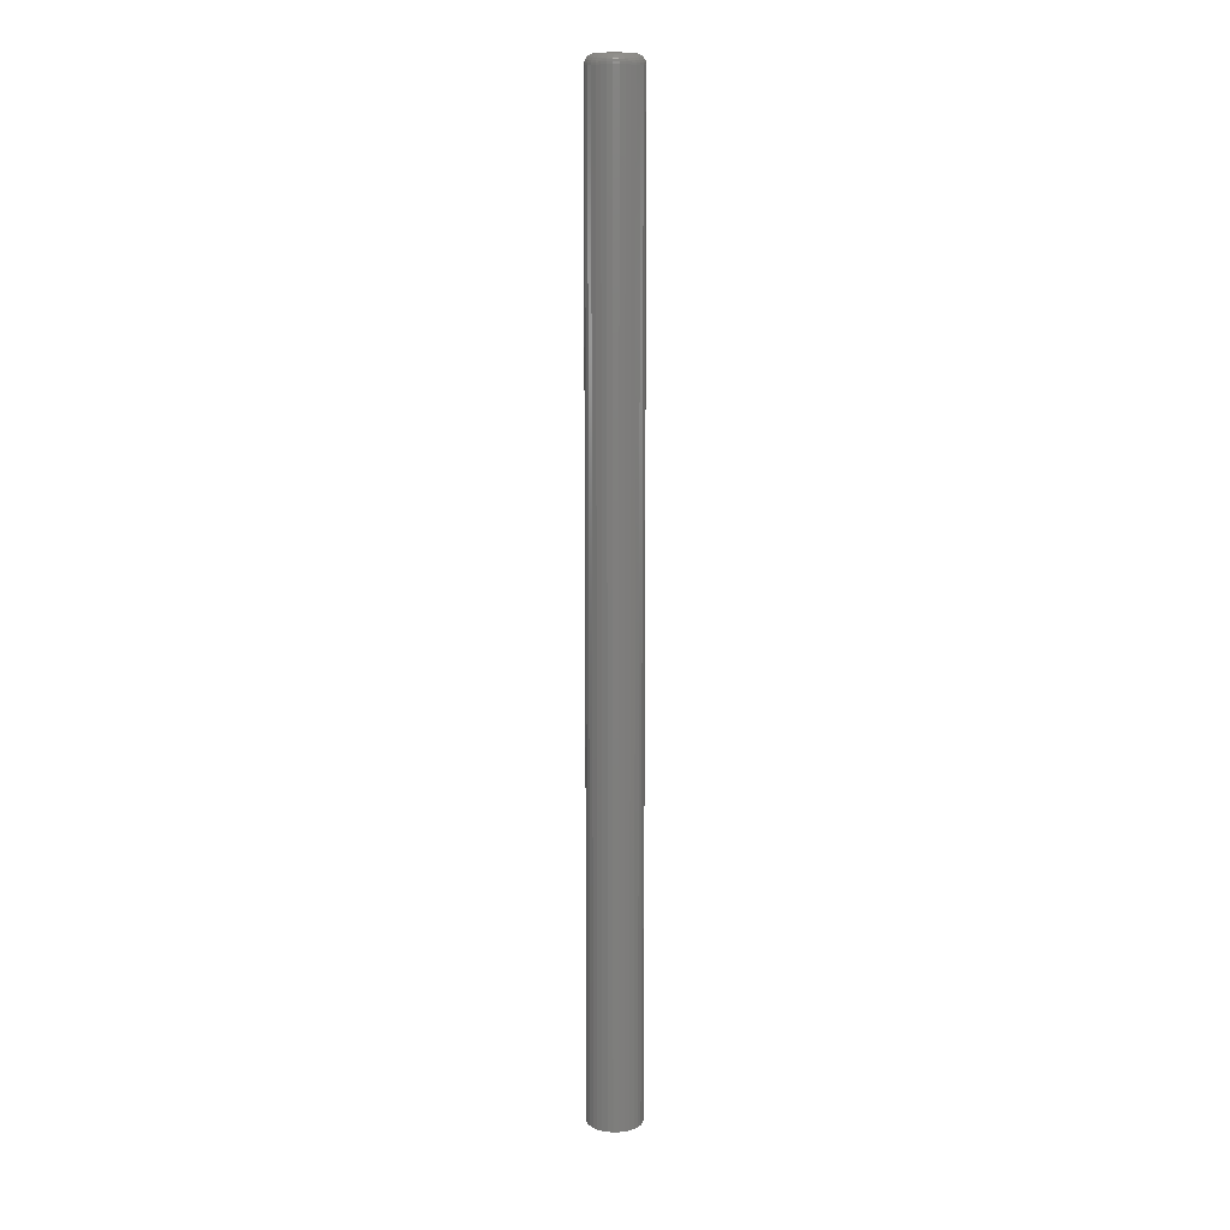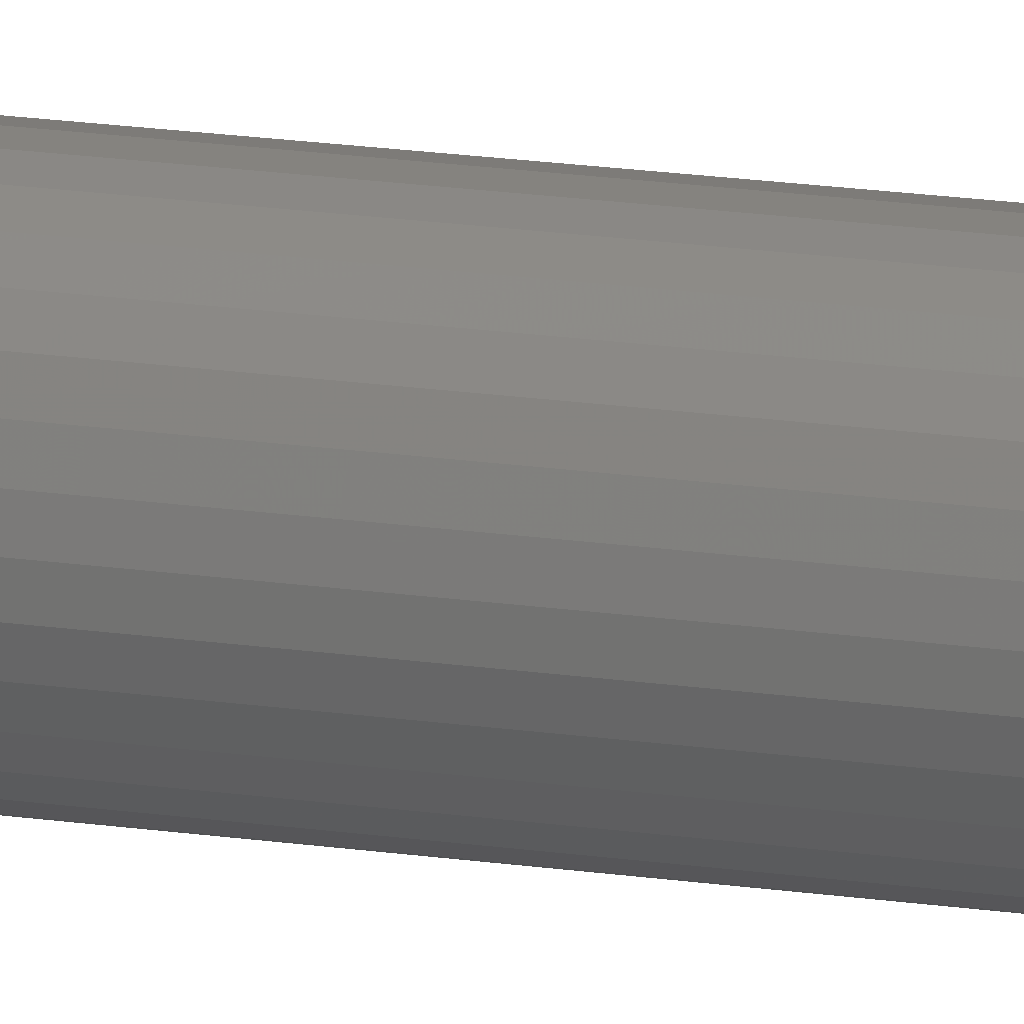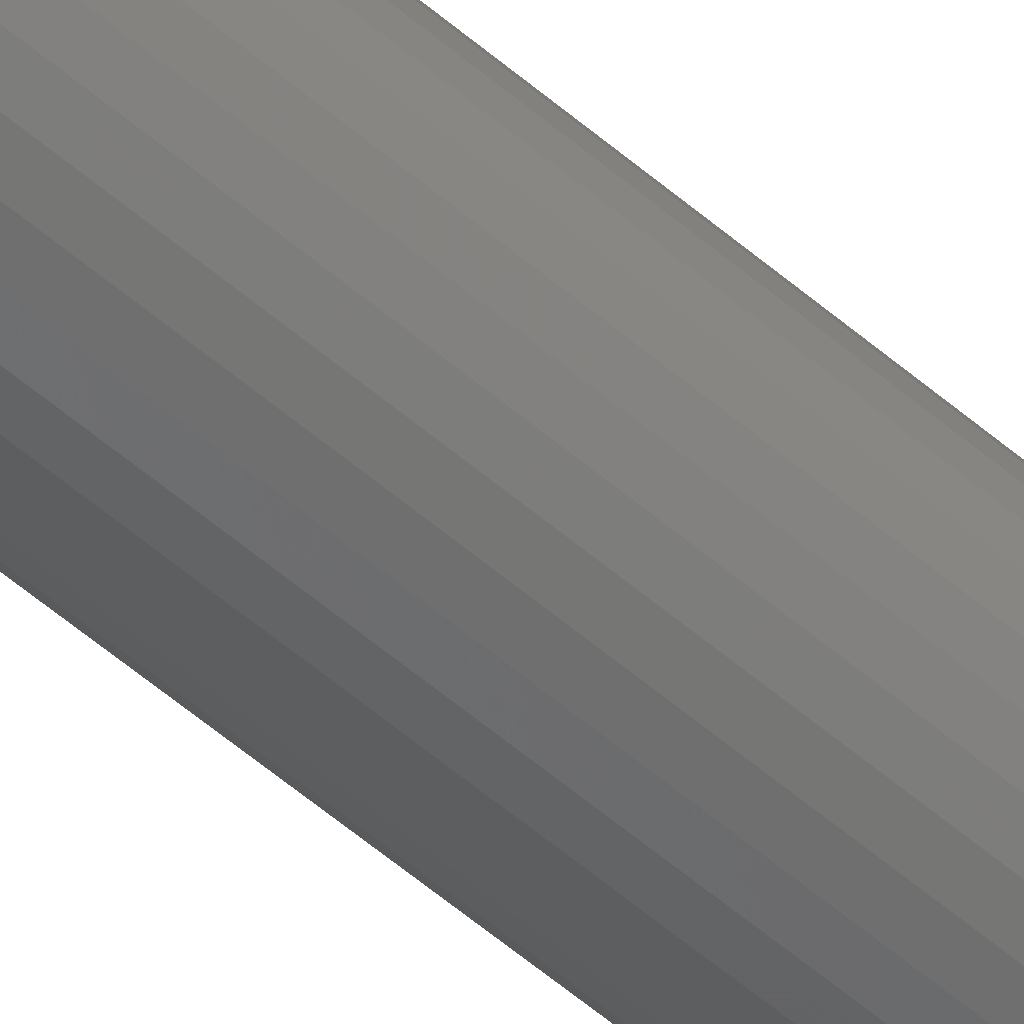
<metadata>
{"format":"stl","ext":"stl","renderer":"f3d","projection":"perspective","resolution":1024,"background":"white","views":[{"elev":12.0,"azim":82.3,"up":"+Y"},{"elev":14.0,"azim":-69.4,"up":"+Z"},{"elev":-49.0,"azim":45.2,"up":"+Z"}]}
</metadata>
<code>
# stl→obj: 320 verts, 636 faces
v 0.01028 0.75 0.1848
v -0.007978 0.75 0.1848
v 0.008324 0.75 0.1864
v -0.009584 0.75 0.1828
v 0.01189 0.75 0.1828
v -0.01078 0.75 0.1806
v 0.01308 0.75 0.1806
v 0.01189 0.75 0.1685
v -0.009584 0.75 0.1685
v 0.01308 0.75 0.1707
v -0.007978 0.75 0.1665
v 0.01028 0.75 0.1665
v -0.006022 0.75 0.1649
v -0.006022 0.75 0.1864
v -0.00379 0.75 0.1876
v -0.001368 0.75 0.1883
v 0.001151 0.75 0.1886
v 0.00367 0.75 0.1883
v 0.006092 0.75 0.1876
v 0.008324 0.75 0.1649
v 0.006092 0.75 0.1637
v 0.00367 0.75 0.163
v 0.001151 0.75 0.1627
v -0.001368 0.75 0.163
v -0.00379 0.75 0.1637
v -0.01078 0.75 0.1707
v -0.01151 0.75 0.1731
v 0.01381 0.75 0.1731
v -0.01176 0.75 0.1757
v 0.01406 0.75 0.1757
v -0.01151 0.75 0.1782
v 0.01381 0.75 0.1782
v 0.02187 0.7422 0.1757
v 0.02187 1.15e-18 0.1757
v 0.02148 0.7422 0.1716
v 0.02148 9.039e-19 0.1716
v 0.0203 0.7422 0.1677
v 0.0203 6.226e-19 0.1677
v 0.01838 0.7422 0.1641
v 0.01838 3.174e-19 0.1641
v 0.01581 0.7422 0.161
v 0.01581 -1.83e-33 0.161
v 0.01266 0.7422 0.1584
v 0.01266 -3.174e-19 0.1584
v 0.009082 0.7422 0.1565
v 0.009082 -6.226e-19 0.1565
v 0.005194 0.7422 0.1553
v 0.005194 -9.039e-19 0.1553
v 0.001151 0.7422 0.1549
v 0.001151 -1.15e-18 0.1549
v -0.002892 0.7422 0.1553
v -0.002892 -1.353e-18 0.1553
v -0.006779 0.7422 0.1565
v -0.006779 -1.503e-18 0.1565
v -0.01036 0.7422 0.1584
v -0.01036 -1.596e-18 0.1584
v -0.0135 0.7422 0.161
v -0.0135 -1.627e-18 0.161
v -0.01608 0.7422 0.1641
v -0.01608 -1.596e-18 0.1641
v -0.01799 0.7422 0.1677
v -0.01799 -1.503e-18 0.1677
v -0.01917 0.7422 0.1716
v -0.01917 -1.353e-18 0.1716
v -0.01957 0.7422 0.1757
v -0.01957 -1.15e-18 0.1757
v -0.01917 0.7422 0.1797
v -0.01917 -9.039e-19 0.1797
v -0.01799 0.7422 0.1836
v -0.01799 -6.226e-19 0.1836
v -0.01608 0.7422 0.1872
v -0.01608 -3.174e-19 0.1872
v -0.0135 0.7422 0.1903
v -0.0135 1.926e-34 0.1903
v -0.01036 0.7422 0.1929
v -0.01036 3.174e-19 0.1929
v -0.006779 0.7422 0.1948
v -0.006779 6.226e-19 0.1948
v -0.002892 0.7422 0.196
v -0.002892 9.039e-19 0.196
v 0.001151 0.7422 0.1964
v 0.001151 1.15e-18 0.1964
v 0.005194 0.7422 0.196
v 0.005194 1.353e-18 0.196
v 0.009082 0.7422 0.1948
v 0.009082 1.503e-18 0.1948
v 0.01266 0.7422 0.1929
v 0.01266 1.596e-18 0.1929
v 0.01581 0.7422 0.1903
v 0.01581 1.627e-18 0.1903
v 0.01838 0.7422 0.1872
v 0.01838 1.596e-18 0.1872
v 0.0203 0.7422 0.1836
v 0.0203 1.503e-18 0.1836
v 0.02148 0.7422 0.1797
v 0.02148 1.353e-18 0.1797
v -0.01942 0.7437 0.1757
v -0.01903 0.7437 0.1797
v -0.01898 0.7452 0.1757
v -0.01859 0.7452 0.1796
v -0.01826 0.7465 0.1757
v -0.01788 0.7465 0.1794
v -0.01728 0.7477 0.1757
v -0.01693 0.7477 0.1793
v -0.0161 0.7487 0.1757
v -0.01577 0.7487 0.179
v -0.01475 0.7494 0.1757
v -0.01444 0.7494 0.1788
v -0.01328 0.7498 0.1757
v -0.01301 0.7498 0.1785
v 0.02133 0.7437 0.1797
v 0.02172 0.7437 0.1757
v 0.02089 0.7452 0.1796
v 0.02128 0.7452 0.1757
v 0.02019 0.7465 0.1794
v 0.02056 0.7465 0.1757
v 0.01923 0.7477 0.1793
v 0.01959 0.7477 0.1757
v 0.01807 0.7487 0.179
v 0.0184 0.7487 0.1757
v 0.01675 0.7494 0.1788
v 0.01705 0.7494 0.1757
v 0.01531 0.7498 0.1785
v 0.01559 0.7498 0.1757
v 0.02016 0.7437 0.1835
v 0.01975 0.7452 0.1834
v 0.01908 0.7465 0.1831
v 0.01818 0.7477 0.1827
v 0.01709 0.7487 0.1823
v 0.01584 0.7494 0.1817
v 0.01449 0.7498 0.1812
v 0.01826 0.7437 0.1871
v 0.01789 0.7452 0.1868
v 0.01729 0.7465 0.1864
v 0.01648 0.7477 0.1859
v 0.0155 0.7487 0.1852
v 0.01437 0.7494 0.1845
v 0.01315 0.7498 0.1837
v 0.0157 0.7437 0.1902
v 0.01538 0.7452 0.1899
v 0.01487 0.7465 0.1894
v 0.01419 0.7477 0.1887
v 0.01335 0.7487 0.1879
v 0.01239 0.7494 0.1869
v 0.01136 0.7498 0.1859
v 0.01258 0.7437 0.1928
v 0.01233 0.7452 0.1924
v 0.01193 0.7465 0.1918
v 0.01139 0.7477 0.191
v 0.01074 0.7487 0.19
v 0.009985 0.7494 0.1889
v 0.009171 0.7498 0.1877
v 0.009024 0.7437 0.1947
v 0.008854 0.7452 0.1943
v 0.008578 0.7465 0.1936
v 0.008206 0.7477 0.1927
v 0.007753 0.7487 0.1916
v 0.007236 0.7494 0.1903
v 0.006675 0.7498 0.189
v 0.005165 0.7437 0.1958
v 0.005078 0.7452 0.1954
v 0.004937 0.7465 0.1947
v 0.004748 0.7477 0.1937
v 0.004517 0.7487 0.1926
v 0.004253 0.7494 0.1913
v 0.003968 0.7498 0.1898
v 0.001151 0.7437 0.1962
v 0.001151 0.7452 0.1958
v 0.001151 0.7465 0.1951
v 0.001151 0.7477 0.1941
v 0.001151 0.7487 0.1929
v 0.001151 0.7494 0.1916
v 0.001151 0.7498 0.1901
v -0.002862 0.7437 0.1958
v -0.002776 0.7452 0.1954
v -0.002635 0.7465 0.1947
v -0.002445 0.7477 0.1937
v -0.002214 0.7487 0.1926
v -0.001951 0.7494 0.1913
v -0.001665 0.7498 0.1898
v -0.006722 0.7437 0.1947
v -0.006552 0.7452 0.1943
v -0.006275 0.7465 0.1936
v -0.005904 0.7477 0.1927
v -0.005451 0.7487 0.1916
v -0.004934 0.7494 0.1903
v -0.004373 0.7498 0.189
v -0.01028 0.7437 0.1928
v -0.01003 0.7452 0.1924
v -0.009631 0.7465 0.1918
v -0.009091 0.7477 0.191
v -0.008433 0.7487 0.19
v -0.007683 0.7494 0.1889
v -0.006869 0.7498 0.1877
v -0.0134 0.7437 0.1902
v -0.01308 0.7452 0.1899
v -0.01257 0.7465 0.1894
v -0.01188 0.7477 0.1887
v -0.01105 0.7487 0.1879
v -0.01009 0.7494 0.1869
v -0.009056 0.7498 0.1859
v -0.01595 0.7437 0.1871
v -0.01559 0.7452 0.1868
v -0.01499 0.7465 0.1864
v -0.01418 0.7477 0.1859
v -0.01319 0.7487 0.1852
v -0.01207 0.7494 0.1845
v -0.01085 0.7498 0.1837
v -0.01786 0.7437 0.1835
v -0.01745 0.7452 0.1834
v -0.01678 0.7465 0.1831
v -0.01588 0.7477 0.1827
v -0.01479 0.7487 0.1823
v -0.01354 0.7494 0.1817
v -0.01219 0.7498 0.1812
v 0.02133 0.7437 0.1716
v 0.02089 0.7452 0.1717
v 0.02019 0.7465 0.1719
v 0.01923 0.7477 0.1721
v 0.01807 0.7487 0.1723
v 0.01675 0.7494 0.1726
v 0.01531 0.7498 0.1728
v -0.01903 0.7437 0.1716
v -0.01859 0.7452 0.1717
v -0.01788 0.7465 0.1719
v -0.01693 0.7477 0.1721
v -0.01577 0.7487 0.1723
v -0.01444 0.7494 0.1726
v -0.01301 0.7498 0.1728
v -0.01786 0.7437 0.1678
v -0.01745 0.7452 0.168
v -0.01678 0.7465 0.1682
v -0.01588 0.7477 0.1686
v -0.01479 0.7487 0.1691
v -0.01354 0.7494 0.1696
v -0.01219 0.7498 0.1701
v -0.01595 0.7437 0.1642
v -0.01559 0.7452 0.1645
v -0.01499 0.7465 0.1649
v -0.01418 0.7477 0.1654
v -0.01319 0.7487 0.1661
v -0.01207 0.7494 0.1668
v -0.01085 0.7498 0.1676
v -0.0134 0.7437 0.1611
v -0.01308 0.7452 0.1614
v -0.01257 0.7465 0.1619
v -0.01188 0.7477 0.1626
v -0.01105 0.7487 0.1635
v -0.01009 0.7494 0.1644
v -0.009056 0.7498 0.1655
v -0.01028 0.7437 0.1586
v -0.01003 0.7452 0.1589
v -0.009631 0.7465 0.1595
v -0.009091 0.7477 0.1603
v -0.008433 0.7487 0.1613
v -0.007683 0.7494 0.1624
v -0.006869 0.7498 0.1637
v -0.006722 0.7437 0.1567
v -0.006552 0.7452 0.1571
v -0.006275 0.7465 0.1577
v -0.005904 0.7477 0.1586
v -0.005451 0.7487 0.1597
v -0.004934 0.7494 0.161
v -0.004373 0.7498 0.1623
v -0.002862 0.7437 0.1555
v -0.002776 0.7452 0.1559
v -0.002635 0.7465 0.1566
v -0.002445 0.7477 0.1576
v -0.002214 0.7487 0.1587
v -0.001951 0.7494 0.1601
v -0.001665 0.7498 0.1615
v 0.001151 0.7437 0.1551
v 0.001151 0.7452 0.1555
v 0.001151 0.7465 0.1563
v 0.001151 0.7477 0.1572
v 0.001151 0.7487 0.1584
v 0.001151 0.7494 0.1598
v 0.001151 0.7498 0.1612
v 0.005165 0.7437 0.1555
v 0.005078 0.7452 0.1559
v 0.004937 0.7465 0.1566
v 0.004748 0.7477 0.1576
v 0.004517 0.7487 0.1587
v 0.004253 0.7494 0.1601
v 0.003968 0.7498 0.1615
v 0.009024 0.7437 0.1567
v 0.008854 0.7452 0.1571
v 0.008578 0.7465 0.1577
v 0.008206 0.7477 0.1586
v 0.007753 0.7487 0.1597
v 0.007236 0.7494 0.161
v 0.006675 0.7498 0.1623
v 0.01258 0.7437 0.1586
v 0.01233 0.7452 0.1589
v 0.01193 0.7465 0.1595
v 0.01139 0.7477 0.1603
v 0.01074 0.7487 0.1613
v 0.009985 0.7494 0.1624
v 0.009171 0.7498 0.1637
v 0.0157 0.7437 0.1611
v 0.01538 0.7452 0.1614
v 0.01487 0.7465 0.1619
v 0.01419 0.7477 0.1626
v 0.01335 0.7487 0.1635
v 0.01239 0.7494 0.1644
v 0.01136 0.7498 0.1655
v 0.01826 0.7437 0.1642
v 0.01789 0.7452 0.1645
v 0.01729 0.7465 0.1649
v 0.01648 0.7477 0.1654
v 0.0155 0.7487 0.1661
v 0.01437 0.7494 0.1668
v 0.01315 0.7498 0.1676
v 0.02016 0.7437 0.1678
v 0.01975 0.7452 0.168
v 0.01908 0.7465 0.1682
v 0.01818 0.7477 0.1686
v 0.01709 0.7487 0.1691
v 0.01584 0.7494 0.1696
v 0.01449 0.7498 0.1701
f 1 2 3
f 1 4 2
f 5 4 1
f 6 4 5
f 7 6 5
f 8 9 10
f 11 9 8
f 12 11 8
f 12 13 11
f 14 15 16
f 14 16 17
f 14 17 18
f 14 18 19
f 14 19 3
f 14 3 2
f 20 21 22
f 20 22 23
f 20 23 24
f 20 24 25
f 20 25 13
f 20 13 12
f 9 26 10
f 10 26 27
f 10 27 28
f 28 27 29
f 28 29 30
f 30 29 31
f 30 31 32
f 32 31 6
f 32 6 7
f 33 34 35
f 35 34 36
f 35 36 37
f 37 36 38
f 37 38 39
f 39 38 40
f 39 40 41
f 41 40 42
f 41 42 43
f 43 42 44
f 43 44 45
f 45 44 46
f 45 46 47
f 47 46 48
f 47 48 49
f 49 48 50
f 49 50 51
f 51 50 52
f 51 52 53
f 53 52 54
f 53 54 55
f 55 54 56
f 55 56 57
f 57 56 58
f 57 58 59
f 59 58 60
f 59 60 61
f 61 60 62
f 61 62 63
f 63 62 64
f 63 64 65
f 65 64 66
f 65 66 67
f 67 66 68
f 67 68 69
f 69 68 70
f 69 70 71
f 71 70 72
f 71 72 73
f 73 72 74
f 73 74 75
f 75 74 76
f 75 76 77
f 77 76 78
f 77 78 79
f 79 78 80
f 79 80 81
f 81 80 82
f 81 82 83
f 83 82 84
f 83 84 85
f 85 84 86
f 85 86 87
f 87 86 88
f 87 88 89
f 89 88 90
f 89 90 91
f 91 90 92
f 91 92 93
f 93 92 94
f 93 94 95
f 95 94 96
f 95 96 33
f 33 96 34
f 65 67 97
f 97 67 98
f 97 98 99
f 99 98 100
f 99 100 101
f 101 100 102
f 101 102 103
f 103 102 104
f 103 104 105
f 105 104 106
f 105 106 107
f 107 106 108
f 107 108 109
f 109 108 110
f 109 110 29
f 29 110 31
f 95 33 111
f 111 33 112
f 111 112 113
f 113 112 114
f 113 114 115
f 115 114 116
f 115 116 117
f 117 116 118
f 117 118 119
f 119 118 120
f 119 120 121
f 121 120 122
f 121 122 123
f 123 122 124
f 123 124 32
f 32 124 30
f 93 95 125
f 125 95 111
f 125 111 126
f 126 111 113
f 126 113 127
f 127 113 115
f 127 115 128
f 128 115 117
f 128 117 129
f 129 117 119
f 129 119 130
f 130 119 121
f 130 121 131
f 131 121 123
f 131 123 7
f 7 123 32
f 91 93 132
f 132 93 125
f 132 125 133
f 133 125 126
f 133 126 134
f 134 126 127
f 134 127 135
f 135 127 128
f 135 128 136
f 136 128 129
f 136 129 137
f 137 129 130
f 137 130 138
f 138 130 131
f 138 131 5
f 5 131 7
f 89 91 139
f 139 91 132
f 139 132 140
f 140 132 133
f 140 133 141
f 141 133 134
f 141 134 142
f 142 134 135
f 142 135 143
f 143 135 136
f 143 136 144
f 144 136 137
f 144 137 145
f 145 137 138
f 145 138 1
f 1 138 5
f 87 89 146
f 146 89 139
f 146 139 147
f 147 139 140
f 147 140 148
f 148 140 141
f 148 141 149
f 149 141 142
f 149 142 150
f 150 142 143
f 150 143 151
f 151 143 144
f 151 144 152
f 152 144 145
f 152 145 3
f 3 145 1
f 85 87 153
f 153 87 146
f 153 146 154
f 154 146 147
f 154 147 155
f 155 147 148
f 155 148 156
f 156 148 149
f 156 149 157
f 157 149 150
f 157 150 158
f 158 150 151
f 158 151 159
f 159 151 152
f 159 152 19
f 19 152 3
f 83 85 160
f 160 85 153
f 160 153 161
f 161 153 154
f 161 154 162
f 162 154 155
f 162 155 163
f 163 155 156
f 163 156 164
f 164 156 157
f 164 157 165
f 165 157 158
f 165 158 166
f 166 158 159
f 166 159 18
f 18 159 19
f 81 83 167
f 167 83 160
f 167 160 168
f 168 160 161
f 168 161 169
f 169 161 162
f 169 162 170
f 170 162 163
f 170 163 171
f 171 163 164
f 171 164 172
f 172 164 165
f 172 165 173
f 173 165 166
f 173 166 17
f 17 166 18
f 79 81 174
f 174 81 167
f 174 167 175
f 175 167 168
f 175 168 176
f 176 168 169
f 176 169 177
f 177 169 170
f 177 170 178
f 178 170 171
f 178 171 179
f 179 171 172
f 179 172 180
f 180 172 173
f 180 173 16
f 16 173 17
f 77 79 181
f 181 79 174
f 181 174 182
f 182 174 175
f 182 175 183
f 183 175 176
f 183 176 184
f 184 176 177
f 184 177 185
f 185 177 178
f 185 178 186
f 186 178 179
f 186 179 187
f 187 179 180
f 187 180 15
f 15 180 16
f 75 77 188
f 188 77 181
f 188 181 189
f 189 181 182
f 189 182 190
f 190 182 183
f 190 183 191
f 191 183 184
f 191 184 192
f 192 184 185
f 192 185 193
f 193 185 186
f 193 186 194
f 194 186 187
f 194 187 14
f 14 187 15
f 73 75 195
f 195 75 188
f 195 188 196
f 196 188 189
f 196 189 197
f 197 189 190
f 197 190 198
f 198 190 191
f 198 191 199
f 199 191 192
f 199 192 200
f 200 192 193
f 200 193 201
f 201 193 194
f 201 194 2
f 2 194 14
f 71 73 202
f 202 73 195
f 202 195 203
f 203 195 196
f 203 196 204
f 204 196 197
f 204 197 205
f 205 197 198
f 205 198 206
f 206 198 199
f 206 199 207
f 207 199 200
f 207 200 208
f 208 200 201
f 208 201 4
f 4 201 2
f 69 71 209
f 209 71 202
f 209 202 210
f 210 202 203
f 210 203 211
f 211 203 204
f 211 204 212
f 212 204 205
f 212 205 213
f 213 205 206
f 213 206 214
f 214 206 207
f 214 207 215
f 215 207 208
f 215 208 6
f 6 208 4
f 67 69 98
f 98 69 209
f 98 209 100
f 100 209 210
f 100 210 102
f 102 210 211
f 102 211 104
f 104 211 212
f 104 212 106
f 106 212 213
f 106 213 108
f 108 213 214
f 108 214 110
f 110 214 215
f 110 215 31
f 31 215 6
f 33 35 112
f 112 35 216
f 112 216 114
f 114 216 217
f 114 217 116
f 116 217 218
f 116 218 118
f 118 218 219
f 118 219 120
f 120 219 220
f 120 220 122
f 122 220 221
f 122 221 124
f 124 221 222
f 124 222 30
f 30 222 28
f 63 65 223
f 223 65 97
f 223 97 224
f 224 97 99
f 224 99 225
f 225 99 101
f 225 101 226
f 226 101 103
f 226 103 227
f 227 103 105
f 227 105 228
f 228 105 107
f 228 107 229
f 229 107 109
f 229 109 27
f 27 109 29
f 61 63 230
f 230 63 223
f 230 223 231
f 231 223 224
f 231 224 232
f 232 224 225
f 232 225 233
f 233 225 226
f 233 226 234
f 234 226 227
f 234 227 235
f 235 227 228
f 235 228 236
f 236 228 229
f 236 229 26
f 26 229 27
f 59 61 237
f 237 61 230
f 237 230 238
f 238 230 231
f 238 231 239
f 239 231 232
f 239 232 240
f 240 232 233
f 240 233 241
f 241 233 234
f 241 234 242
f 242 234 235
f 242 235 243
f 243 235 236
f 243 236 9
f 9 236 26
f 57 59 244
f 244 59 237
f 244 237 245
f 245 237 238
f 245 238 246
f 246 238 239
f 246 239 247
f 247 239 240
f 247 240 248
f 248 240 241
f 248 241 249
f 249 241 242
f 249 242 250
f 250 242 243
f 250 243 11
f 11 243 9
f 55 57 251
f 251 57 244
f 251 244 252
f 252 244 245
f 252 245 253
f 253 245 246
f 253 246 254
f 254 246 247
f 254 247 255
f 255 247 248
f 255 248 256
f 256 248 249
f 256 249 257
f 257 249 250
f 257 250 13
f 13 250 11
f 53 55 258
f 258 55 251
f 258 251 259
f 259 251 252
f 259 252 260
f 260 252 253
f 260 253 261
f 261 253 254
f 261 254 262
f 262 254 255
f 262 255 263
f 263 255 256
f 263 256 264
f 264 256 257
f 264 257 25
f 25 257 13
f 51 53 265
f 265 53 258
f 265 258 266
f 266 258 259
f 266 259 267
f 267 259 260
f 267 260 268
f 268 260 261
f 268 261 269
f 269 261 262
f 269 262 270
f 270 262 263
f 270 263 271
f 271 263 264
f 271 264 24
f 24 264 25
f 49 51 272
f 272 51 265
f 272 265 273
f 273 265 266
f 273 266 274
f 274 266 267
f 274 267 275
f 275 267 268
f 275 268 276
f 276 268 269
f 276 269 277
f 277 269 270
f 277 270 278
f 278 270 271
f 278 271 23
f 23 271 24
f 47 49 279
f 279 49 272
f 279 272 280
f 280 272 273
f 280 273 281
f 281 273 274
f 281 274 282
f 282 274 275
f 282 275 283
f 283 275 276
f 283 276 284
f 284 276 277
f 284 277 285
f 285 277 278
f 285 278 22
f 22 278 23
f 45 47 286
f 286 47 279
f 286 279 287
f 287 279 280
f 287 280 288
f 288 280 281
f 288 281 289
f 289 281 282
f 289 282 290
f 290 282 283
f 290 283 291
f 291 283 284
f 291 284 292
f 292 284 285
f 292 285 21
f 21 285 22
f 43 45 293
f 293 45 286
f 293 286 294
f 294 286 287
f 294 287 295
f 295 287 288
f 295 288 296
f 296 288 289
f 296 289 297
f 297 289 290
f 297 290 298
f 298 290 291
f 298 291 299
f 299 291 292
f 299 292 20
f 20 292 21
f 41 43 300
f 300 43 293
f 300 293 301
f 301 293 294
f 301 294 302
f 302 294 295
f 302 295 303
f 303 295 296
f 303 296 304
f 304 296 297
f 304 297 305
f 305 297 298
f 305 298 306
f 306 298 299
f 306 299 12
f 12 299 20
f 39 41 307
f 307 41 300
f 307 300 308
f 308 300 301
f 308 301 309
f 309 301 302
f 309 302 310
f 310 302 303
f 310 303 311
f 311 303 304
f 311 304 312
f 312 304 305
f 312 305 313
f 313 305 306
f 313 306 8
f 8 306 12
f 37 39 314
f 314 39 307
f 314 307 315
f 315 307 308
f 315 308 316
f 316 308 309
f 316 309 317
f 317 309 310
f 317 310 318
f 318 310 311
f 318 311 319
f 319 311 312
f 319 312 320
f 320 312 313
f 320 313 10
f 10 313 8
f 35 37 216
f 216 37 314
f 216 314 217
f 217 314 315
f 217 315 218
f 218 315 316
f 218 316 219
f 219 316 317
f 219 317 220
f 220 317 318
f 220 318 221
f 221 318 319
f 221 319 222
f 222 319 320
f 222 320 28
f 28 320 10
f 82 80 78
f 84 82 78
f 84 78 86
f 86 78 76
f 86 76 88
f 88 76 74
f 88 74 90
f 90 74 72
f 90 72 92
f 92 72 70
f 92 70 94
f 94 70 68
f 94 68 96
f 36 62 38
f 38 62 60
f 38 60 40
f 40 60 58
f 40 58 42
f 42 58 56
f 42 56 44
f 44 56 54
f 44 54 46
f 46 54 52
f 46 52 50
f 46 50 48
f 96 68 34
f 34 68 66
f 34 66 36
f 36 66 64
f 36 64 62

</code>
